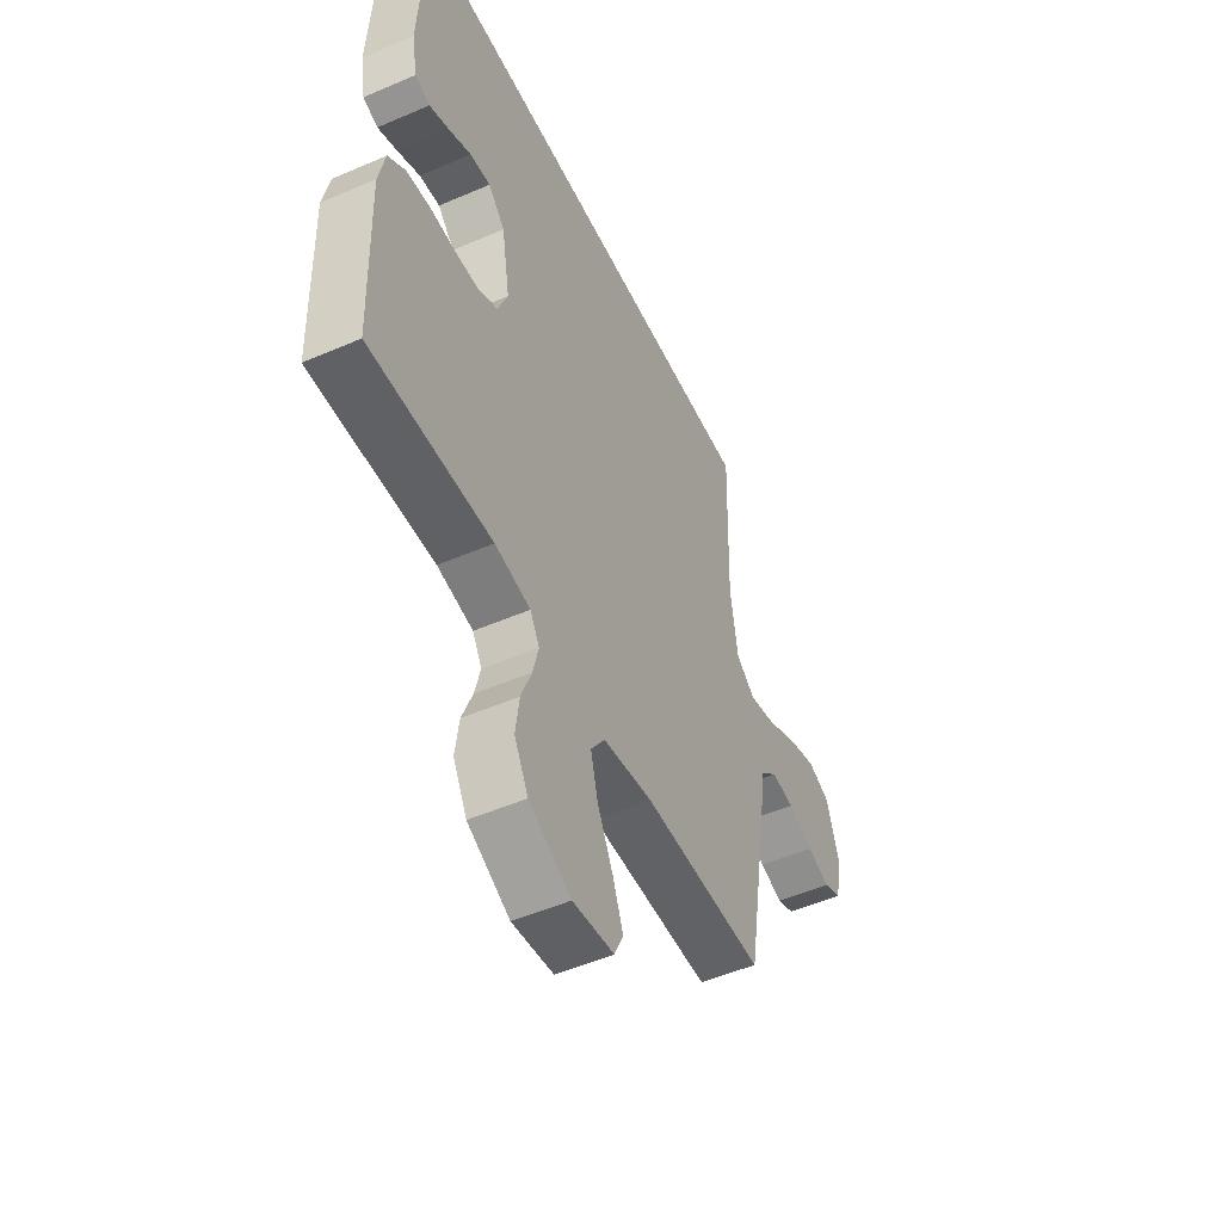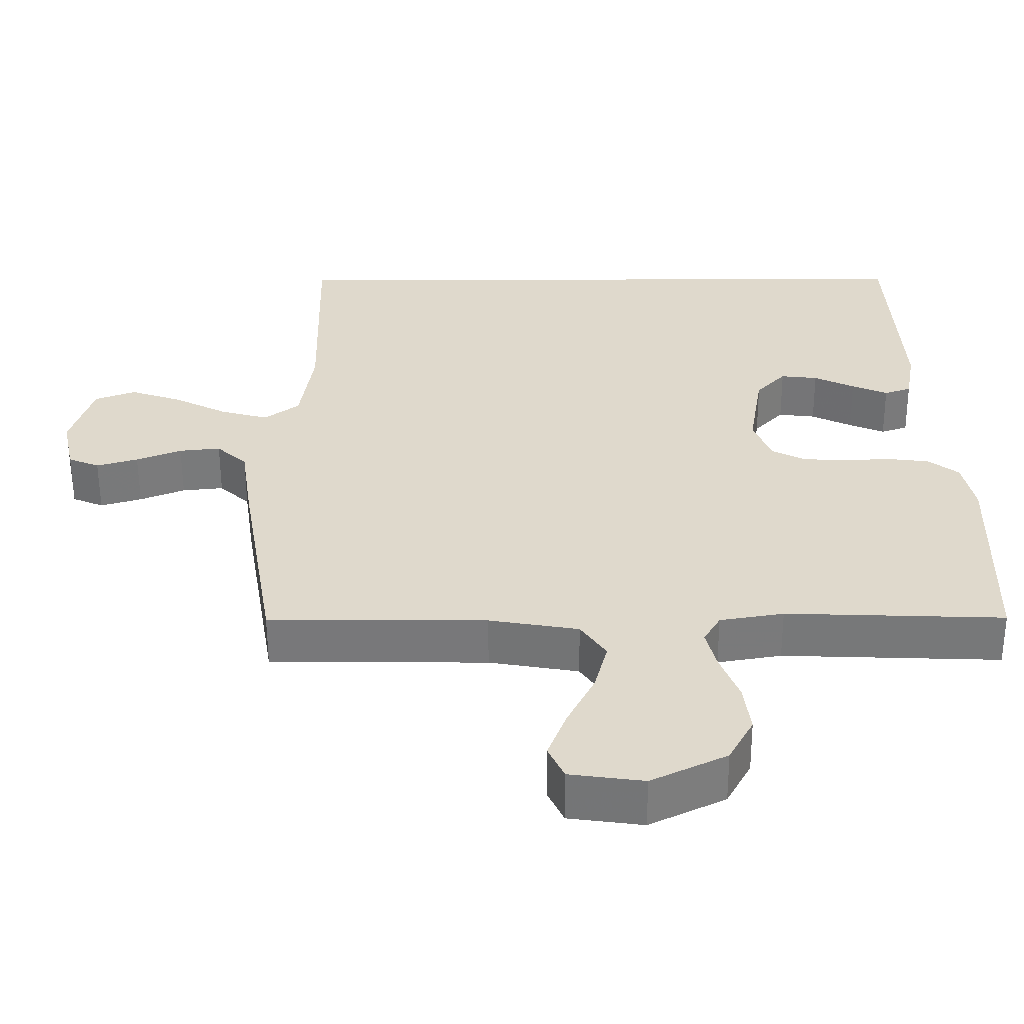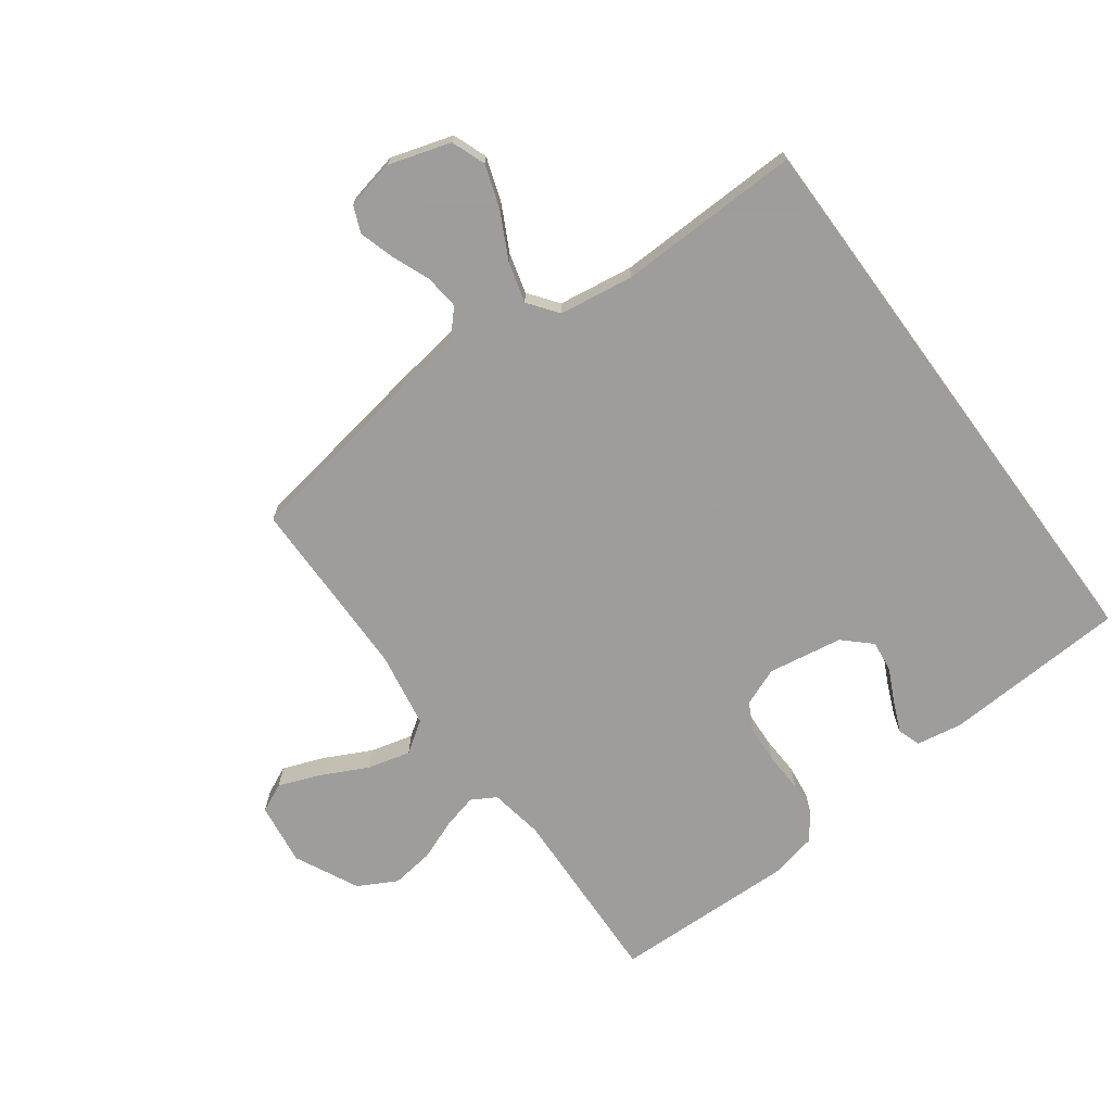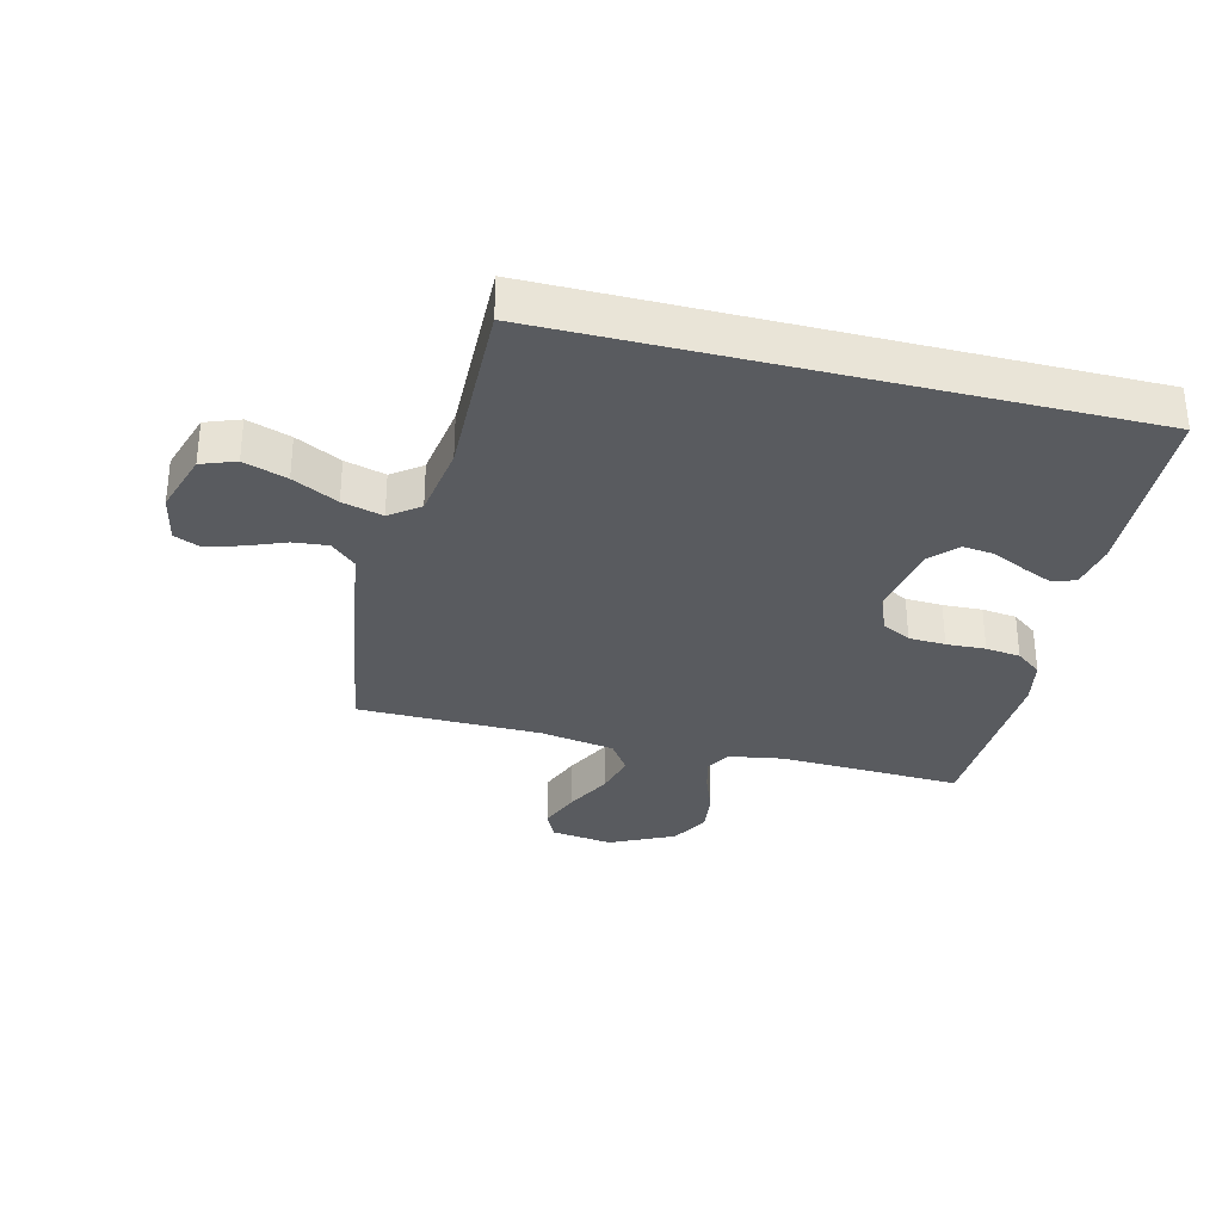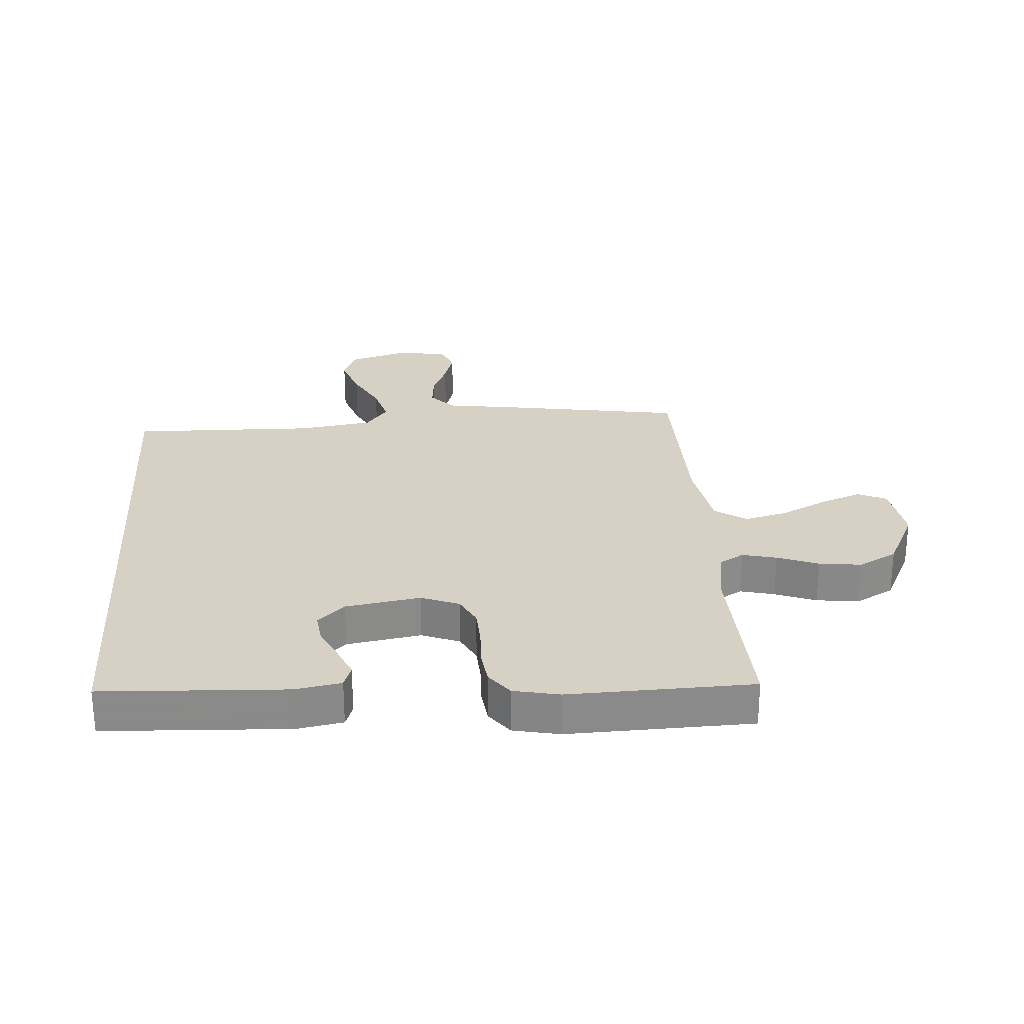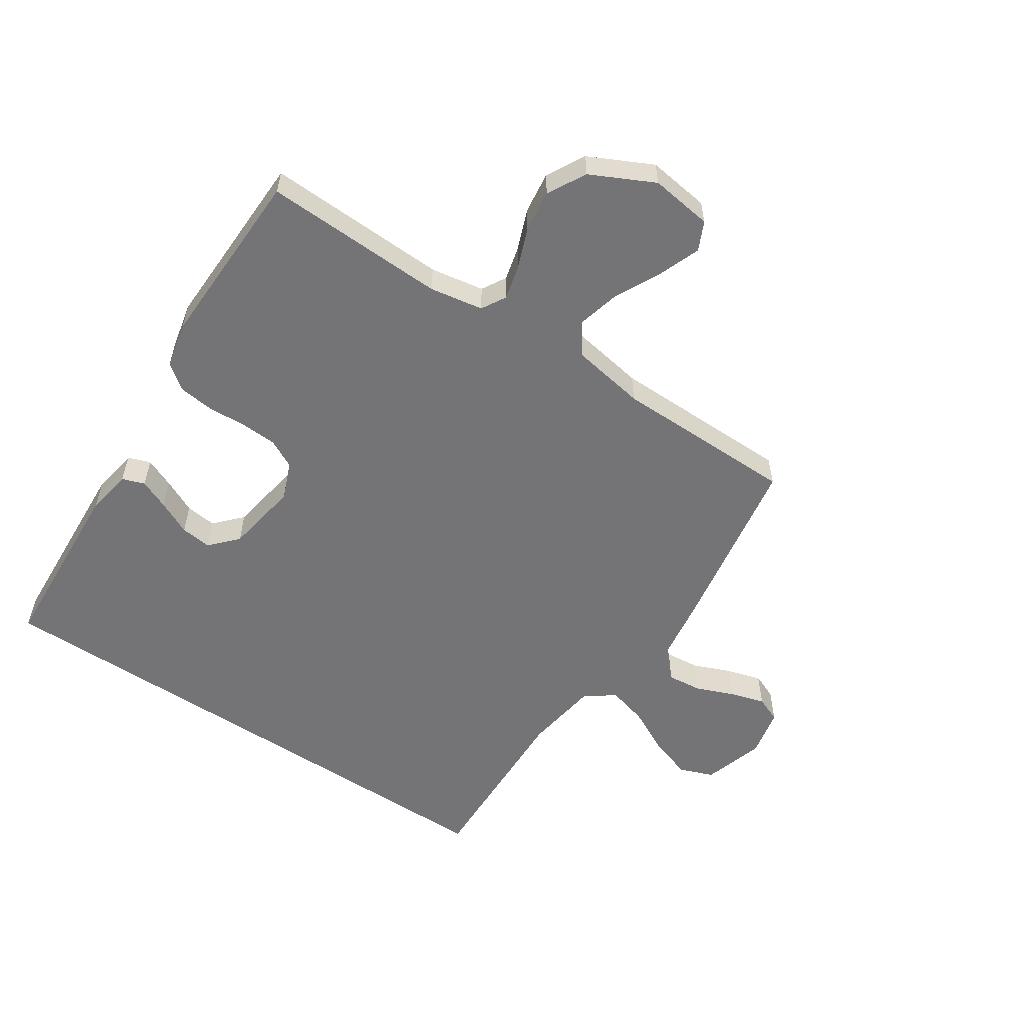
<metadata>
{"format":"obj","ext":"obj","renderer":"f3d","projection":"perspective","resolution":1024,"background":"white","views":[{"elev":-51.0,"azim":115.2,"up":"+Z"},{"elev":-57.6,"azim":0.2,"up":"+Z"},{"elev":-70.7,"azim":-53.7,"up":"+Y"},{"elev":-32.2,"azim":-14.2,"up":"+Y"},{"elev":26.8,"azim":85.8,"up":"+Y"},{"elev":-56.3,"azim":146.4,"up":"+Y"}]}
</metadata>
<code>
v 0.448 0.07 0.5
v 0.464 0.07 0.2
v 0.451 0.07 0.125
v 0.414 0.07 0.112
v 0.365 0.07 0.133
v 0.309 0.07 0.16
v 0.258 0.07 0.166
v 0.217 0.07 0.122
v 0.197 0.07 0
v 0.222 0.07 -0.062
v 0.269 0.07 -0.086
v 0.329 0.07 -0.089
v 0.393 0.07 -0.086
v 0.45 0.07 -0.093
v 0.492 0.07 -0.125
v 0.508 0.07 -0.2
v 0.5 0.07 -0.5
v 0.2 0.07 -0.489
v 0.112 0.07 -0.504
v 0.089 0.07 -0.544
v 0.103 0.07 -0.6
v 0.129 0.07 -0.667
v 0.138 0.07 -0.736
v 0.104 0.07 -0.799
v 0 0.07 -0.85
v -0.102 0.07 -0.836
v -0.124 0.07 -0.789
v -0.098 0.07 -0.721
v -0.06 0.07 -0.645
v -0.042 0.07 -0.575
v -0.077 0.07 -0.524
v -0.2 0.07 -0.503
v -0.5 0.07 -0.5
v -0.55 0.07 -0.2
v -0.566 0.07 -0.089
v -0.608 0.07 -0.05
v -0.665 0.07 -0.056
v -0.727 0.07 -0.081
v -0.784 0.07 -0.098
v -0.827 0.07 -0.08
v -0.844 0.07 0
v -0.813 0.07 0.101
v -0.757 0.07 0.122
v -0.686 0.07 0.098
v -0.612 0.07 0.06
v -0.546 0.07 0.042
v -0.498 0.07 0.078
v -0.48 0.07 0.2
v -0.488 0.07 0.5
v 0.448 0 0.5
v 0.464 0 0.2
v 0.451 0 0.125
v 0.414 0 0.112
v 0.365 0 0.133
v 0.309 0 0.16
v 0.258 0 0.166
v 0.217 0 0.122
v 0.197 0 0
v 0.222 0 -0.062
v 0.269 0 -0.086
v 0.329 0 -0.089
v 0.393 0 -0.086
v 0.45 0 -0.093
v 0.492 0 -0.125
v 0.508 0 -0.2
v 0.5 0 -0.5
v 0.2 0 -0.489
v 0.112 0 -0.504
v 0.089 0 -0.544
v 0.103 0 -0.6
v 0.129 0 -0.667
v 0.138 0 -0.736
v 0.104 0 -0.799
v 0 0 -0.85
v -0.102 0 -0.836
v -0.124 0 -0.789
v -0.098 0 -0.721
v -0.06 0 -0.645
v -0.042 0 -0.575
v -0.077 0 -0.524
v -0.2 0 -0.503
v -0.5 0 -0.5
v -0.55 0 -0.2
v -0.566 0 -0.089
v -0.608 0 -0.05
v -0.665 0 -0.056
v -0.727 0 -0.081
v -0.784 0 -0.098
v -0.827 0 -0.08
v -0.844 0 0
v -0.813 0 0.101
v -0.757 0 0.122
v -0.686 0 0.098
v -0.612 0 0.06
v -0.546 0 0.042
v -0.498 0 0.078
v -0.48 0 0.2
v -0.488 0 0.5
f 48 49 1 2
f 47 48 2
f 46 47 2
f 42 43 44 45
f 42 45 46
f 41 42 46
f 40 41 46
f 37 38 39 40
f 37 40 46
f 36 37 46
f 35 36 46
f 32 33 34 35
f 31 32 35 46
f 26 27 28 29
f 26 29 30
f 25 26 30
f 24 25 30
f 21 22 23 24
f 20 21 24 30
f 19 20 30 31
f 15 16 17 18
f 12 13 14 15
f 11 12 15 18
f 10 11 18 19
f 3 4 5 6
f 2 3 6
f 2 6 7
f 46 2 7
f 9 10 19 31
f 8 9 31 46
f 7 8 46
f 51 50 98 97
f 51 97 96
f 51 96 95
f 94 93 92 91
f 95 94 91
f 95 91 90
f 95 90 89
f 89 88 87 86
f 95 89 86
f 95 86 85
f 95 85 84
f 84 83 82 81
f 95 84 81 80
f 78 77 76 75
f 79 78 75
f 79 75 74
f 79 74 73
f 73 72 71 70
f 79 73 70 69
f 80 79 69 68
f 67 66 65 64
f 64 63 62 61
f 67 64 61 60
f 68 67 60 59
f 55 54 53 52
f 55 52 51
f 56 55 51
f 56 51 95
f 80 68 59 58
f 95 80 58 57
f 95 57 56
f 1 50 51 2
f 2 51 52 3
f 3 52 53 4
f 4 53 54 5
f 5 54 55 6
f 6 55 56 7
f 7 56 57 8
f 8 57 58 9
f 9 58 59 10
f 10 59 60 11
f 11 60 61 12
f 12 61 62 13
f 13 62 63 14
f 14 63 64 15
f 15 64 65 16
f 16 65 66 17
f 17 66 67 18
f 18 67 68 19
f 19 68 69 20
f 20 69 70 21
f 21 70 71 22
f 22 71 72 23
f 23 72 73 24
f 24 73 74 25
f 25 74 75 26
f 26 75 76 27
f 27 76 77 28
f 28 77 78 29
f 29 78 79 30
f 30 79 80 31
f 31 80 81 32
f 32 81 82 33
f 33 82 83 34
f 34 83 84 35
f 35 84 85 36
f 36 85 86 37
f 37 86 87 38
f 38 87 88 39
f 39 88 89 40
f 40 89 90 41
f 41 90 91 42
f 42 91 92 43
f 43 92 93 44
f 44 93 94 45
f 45 94 95 46
f 46 95 96 47
f 47 96 97 48
f 48 97 98 49
f 49 98 50 1

</code>
